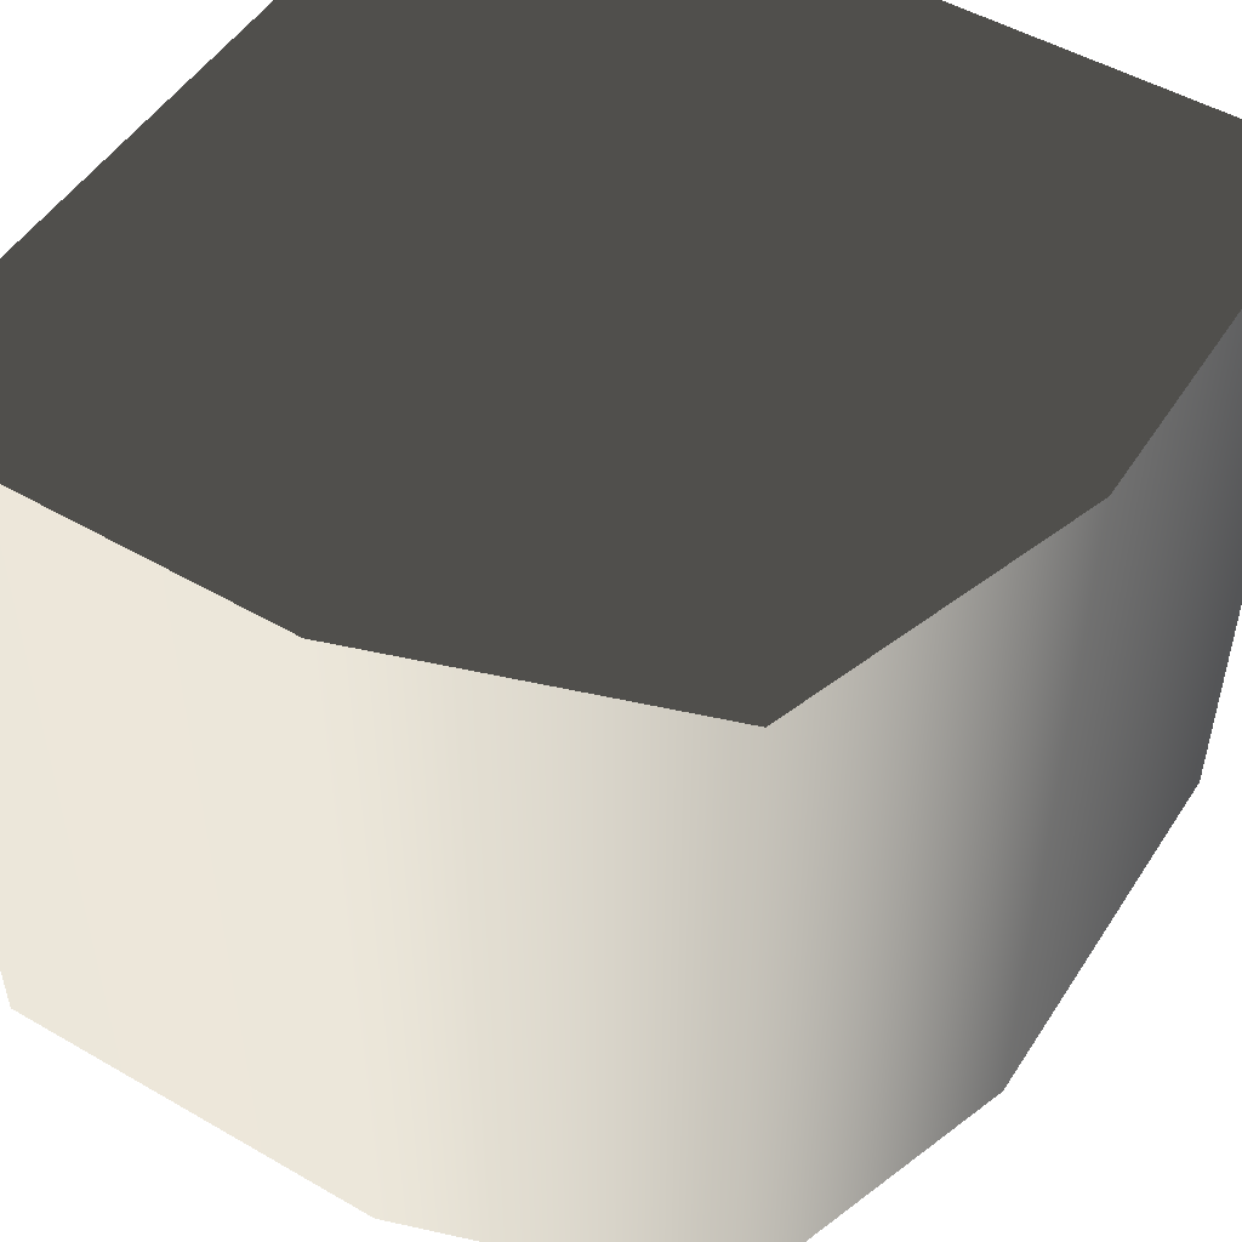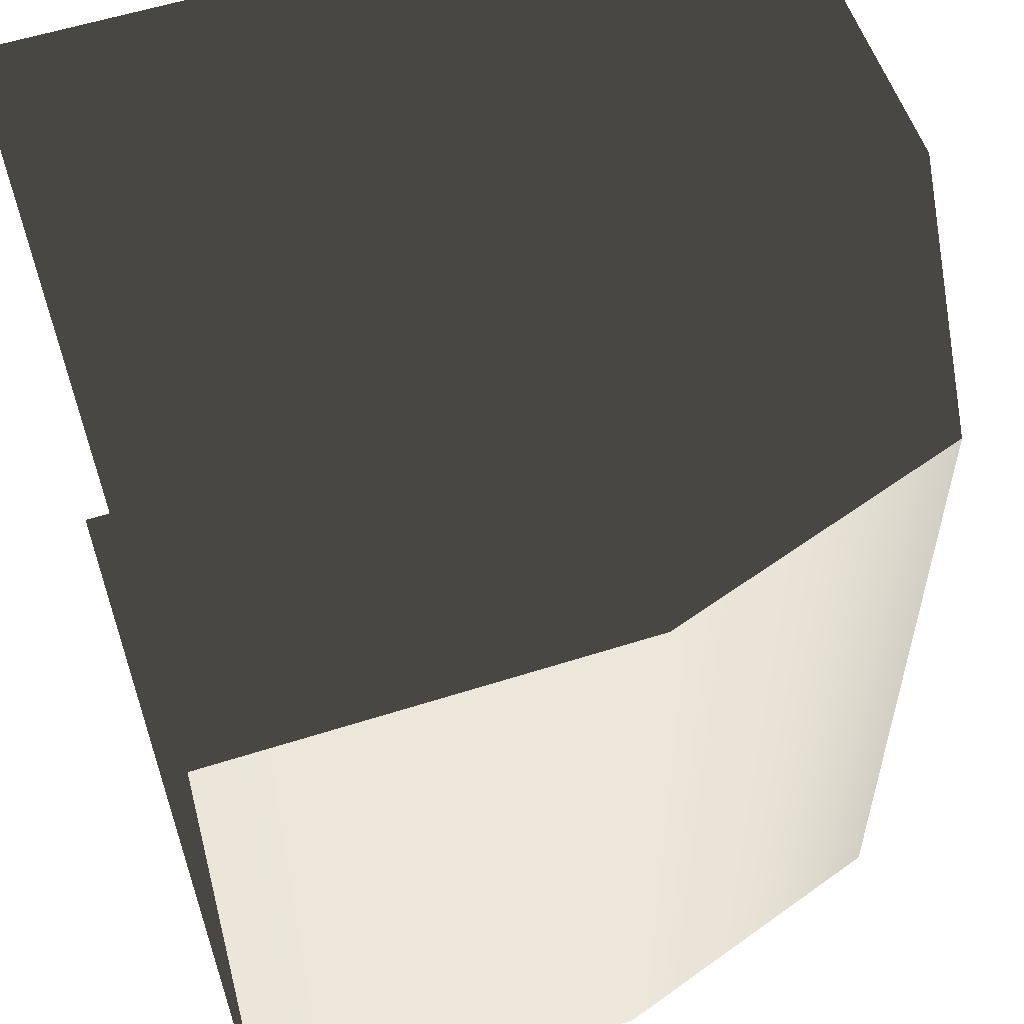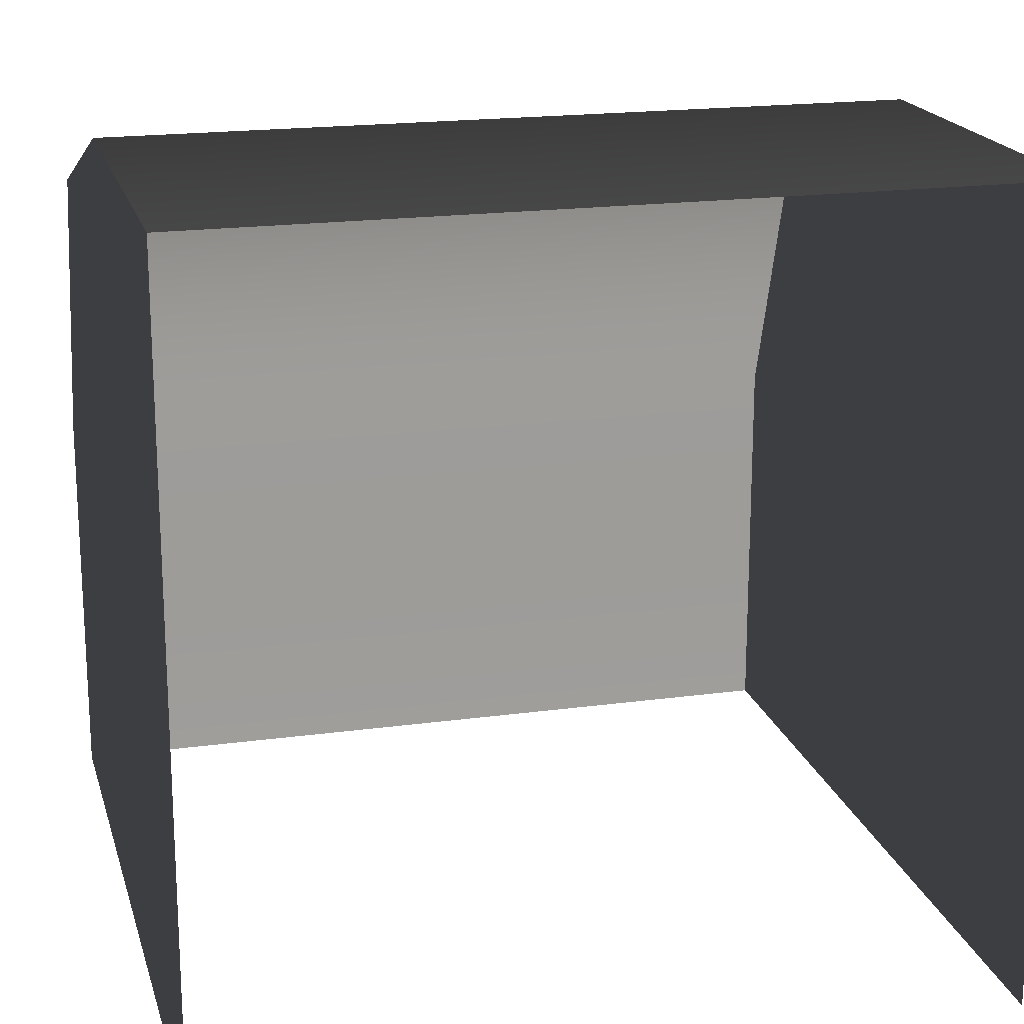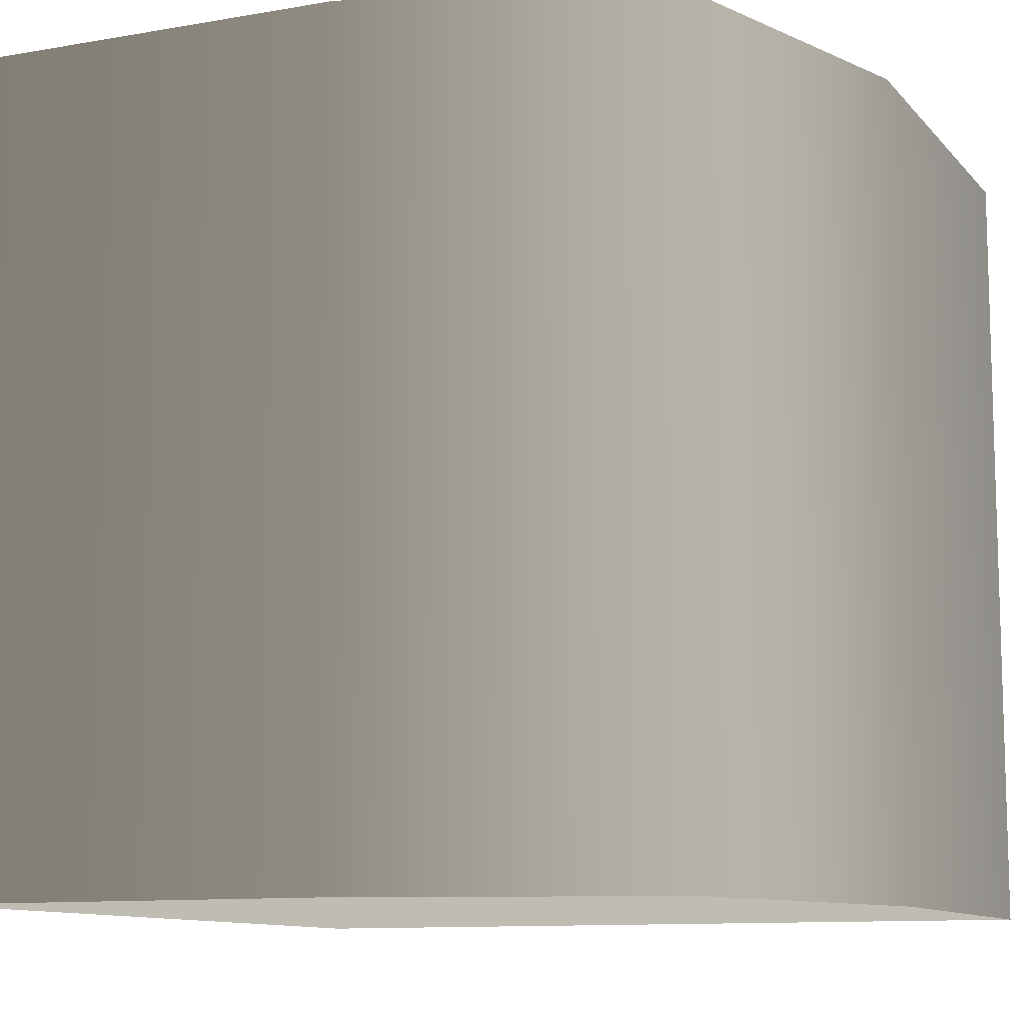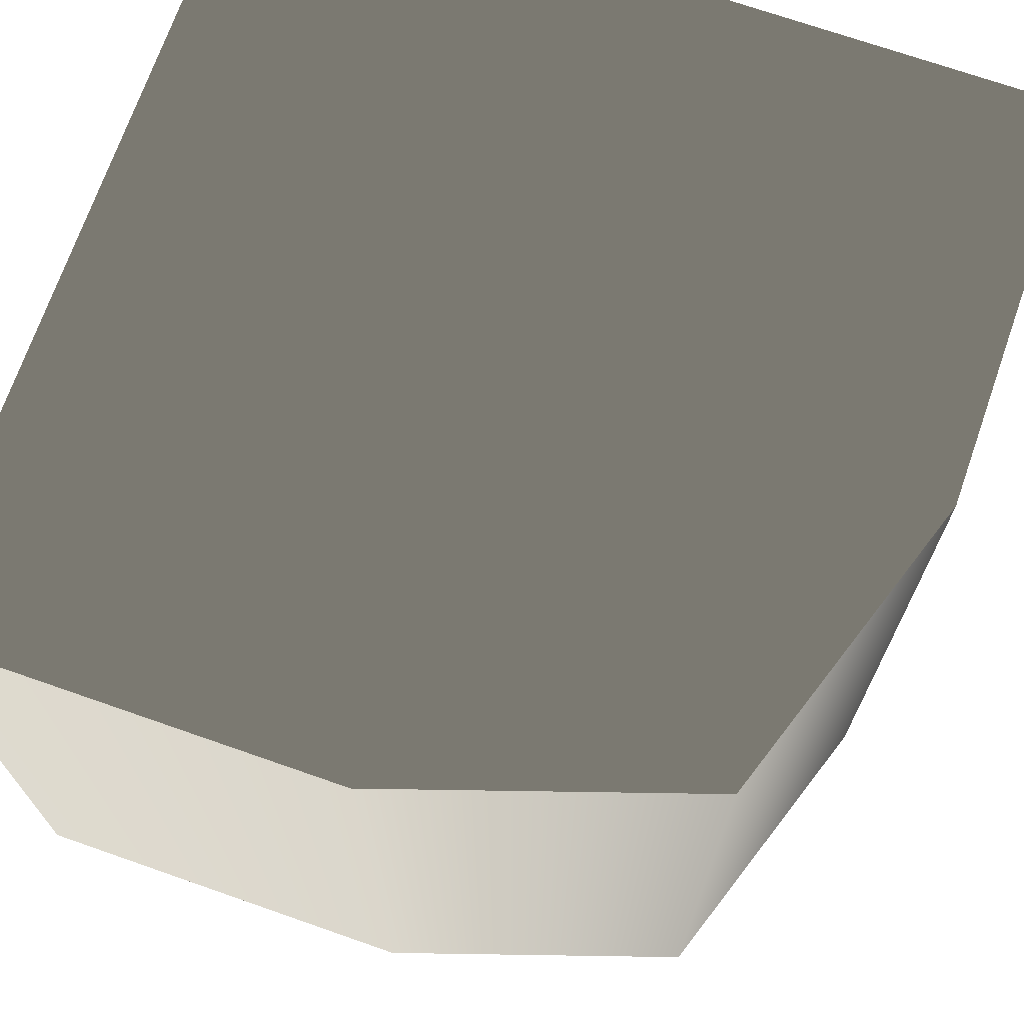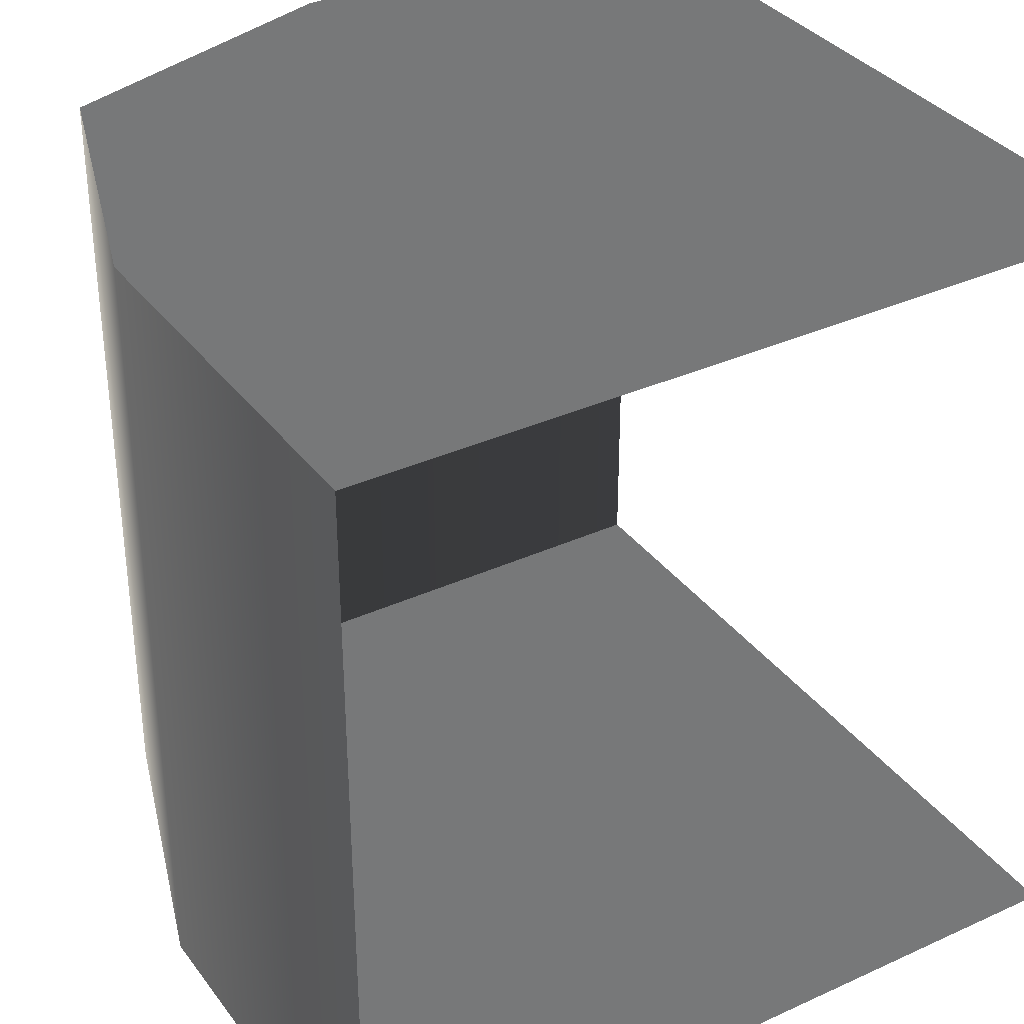
<metadata>
{"format":"obj","ext":"obj","renderer":"f3d","projection":"perspective","resolution":1024,"background":"white","views":[{"elev":51.0,"azim":32.1,"up":"+Y"},{"elev":56.6,"azim":-18.5,"up":"+Y"},{"elev":19.0,"azim":-104.5,"up":"+Z"},{"elev":-10.6,"azim":23.7,"up":"+Y"},{"elev":71.0,"azim":19.3,"up":"+Y"},{"elev":34.7,"azim":148.6,"up":"+Y"}]}
</metadata>
<code>
v 4.693e-06 39.37 -2.402e-05
v 19.68 -1.244e-05 -5.632e-05
v -2.676e-05 1.268e-05 -1.877e-05
v 19.69 39.37 -6.156e-05
v 34.45 39.37 -4.921
v 34.45 -2.489e-05 -4.921
v 39.37 39.37 -19.69
v 34.45 -2.489e-05 -4.921
v 34.45 39.37 -4.921
v 39.37 -3.079e-05 -19.69
v 39.37 39.37 -39.37
v 39.37 -3.341e-05 -39.37
v 39.37 -3.341e-05 -39.37
v 34.45 -2.489e-05 -4.921
v 39.37 -3.079e-05 -19.69
v 19.68 -1.244e-05 -5.632e-05
v -2.676e-05 1.682e-05 -39.37
v -2.676e-05 1.268e-05 -1.877e-05
v 4.693e-06 39.37 -2.402e-05
v 34.45 39.37 -4.921
v 19.69 39.37 -6.156e-05
v 39.37 39.37 -19.69
v 4.693e-06 39.37 -39.37
v 39.37 39.37 -39.37
g Roof_AirConditioningCorner_6610_40
f 1 3 2
f 2 4 1
f 5 4 2
f 2 6 5
f 7 9 8
f 8 10 7
f 11 7 10
f 10 12 11
f 13 15 14
f 13 14 16
f 17 13 16
f 17 16 18
f 19 21 20
f 19 20 22
f 23 19 22
f 23 22 24

</code>
